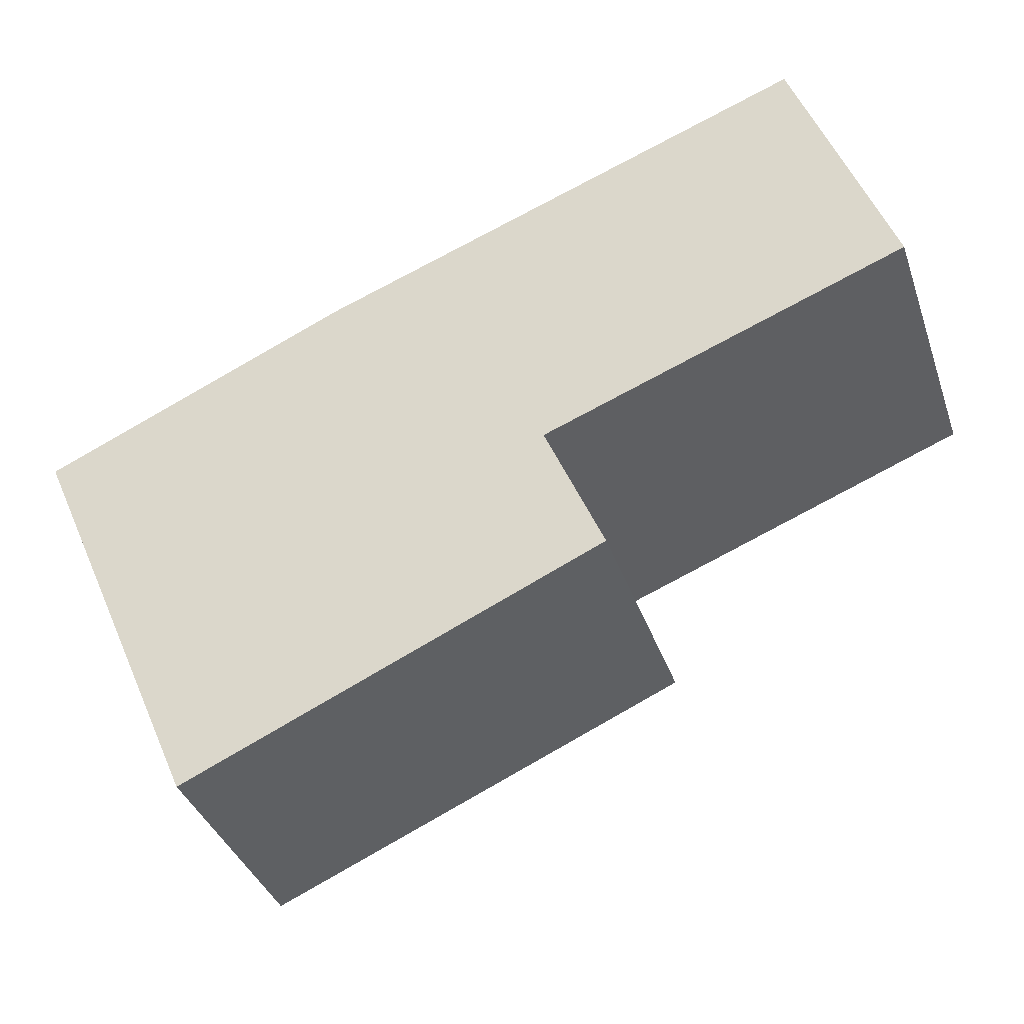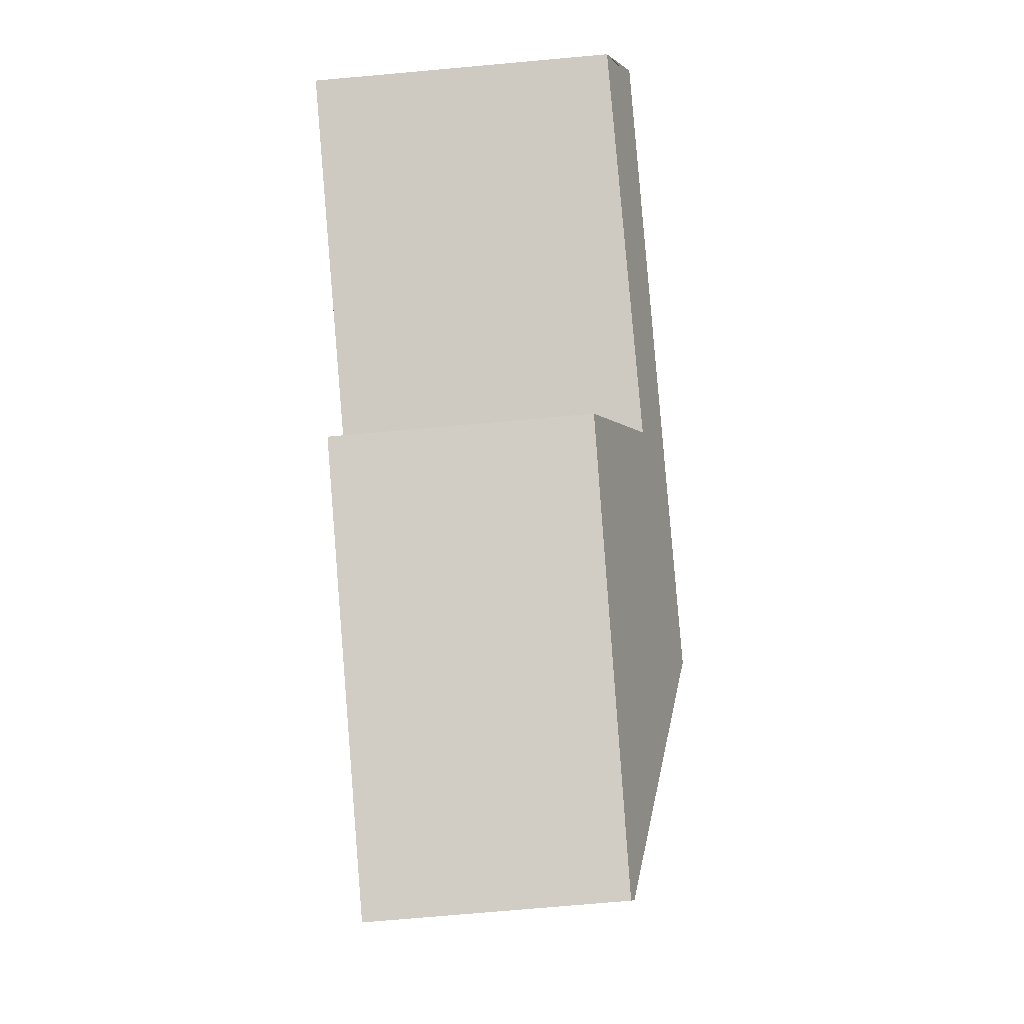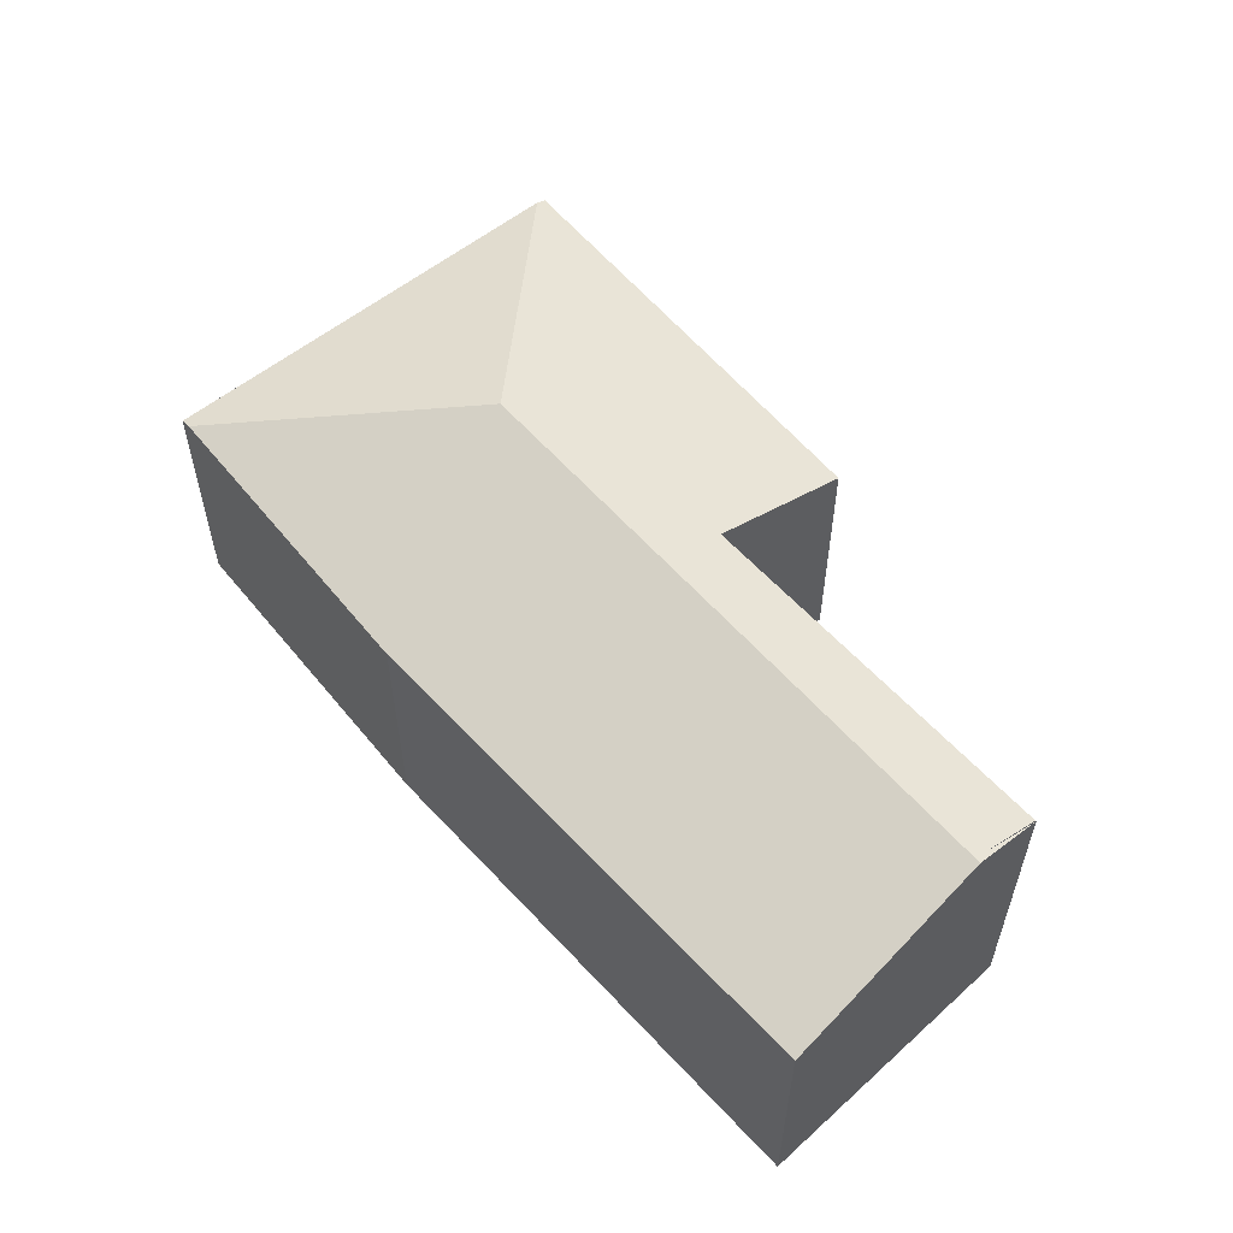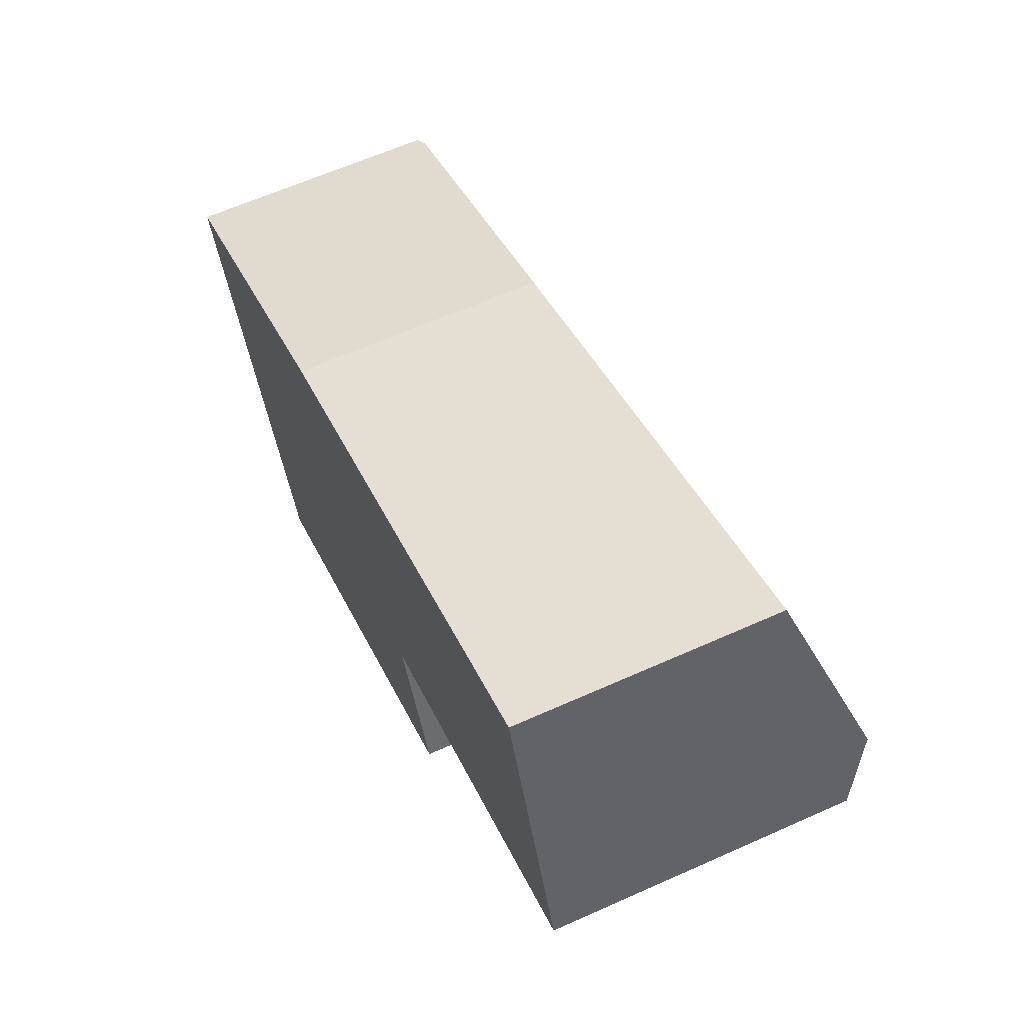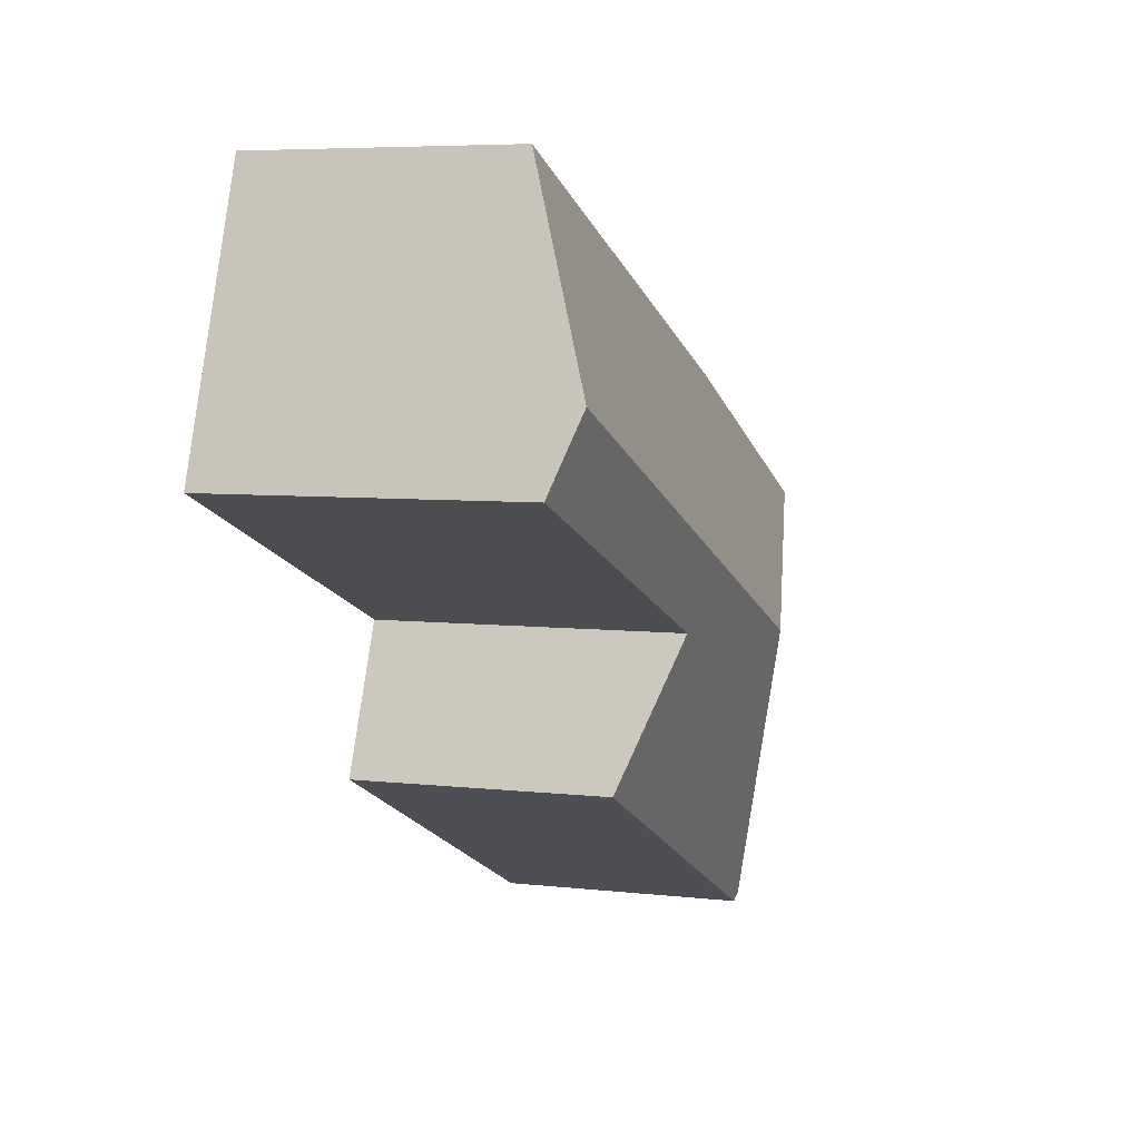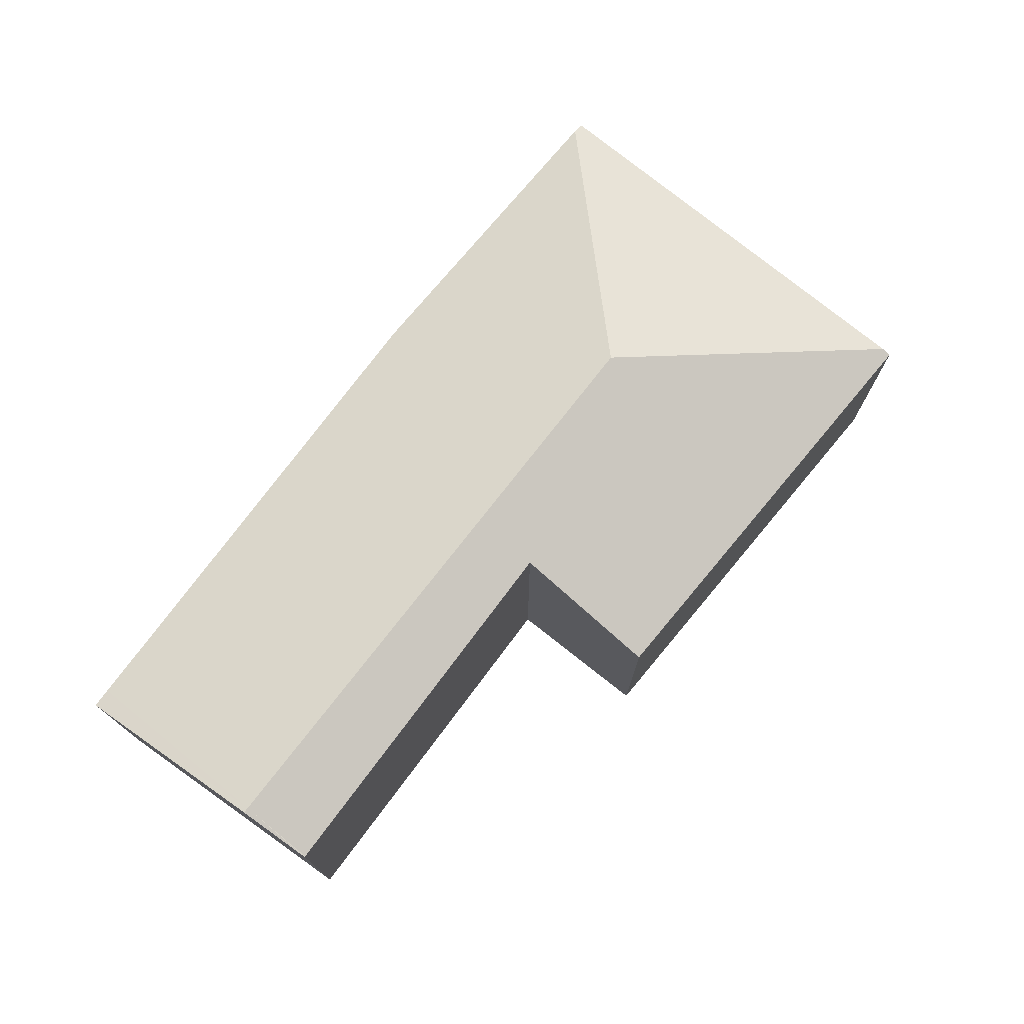
<metadata>
{"format":"obj","ext":"obj","renderer":"f3d","projection":"perspective","resolution":1024,"background":"white","views":[{"elev":-37.1,"azim":17.9,"up":"+Z"},{"elev":-73.5,"azim":95.1,"up":"+Z"},{"elev":57.9,"azim":26.9,"up":"+Y"},{"elev":62.8,"azim":65.6,"up":"+Z"},{"elev":5.9,"azim":109.4,"up":"+Z"},{"elev":75.3,"azim":105.5,"up":"+Y"}]}
</metadata>
<code>
v  4.949 4.053 2.249
v  4.733 5.244 -1.765
v  0.175 4.116 0.08
v  14.01 5.244 2.047
v  12.63 4.116 5.199
v  12.78 4.117 5.255
v  12.93 4.118 5.314
v  14.1 5.244 2.083
v  14.51 4.847 0.944
v  14.5 4.848 0.939
v  8.619 4.884 -1.354
v  9.572 4.081 -3.61
v  4.465 4.02 -5.909
v  2.827 4.053 -6.474
v  2.89 4.001 -6.618
v  2.867 4.02 -6.566
v  0.326 4.053 -0.747
v  0 4.053 2.482e-16
v  2.89 4.052e-16 -6.618
v  0 0 0
v  2.827 3.964e-16 -6.474
v  2.867 4.021e-16 -6.566
v  0.326 4.574e-17 -0.747
v  4.949 -1.377e-16 2.249
v  0.175 -4.899e-18 0.08
v  12.63 -3.183e-16 5.199
v  12.93 -3.254e-16 5.314
v  12.78 -3.218e-16 5.255
v  14.51 -5.78e-17 0.944
v  14.1 -1.275e-16 2.083
v  8.619 8.291e-17 -1.354
v  14.5 -5.75e-17 0.939
v  9.572 2.21e-16 -3.61
v  4.465 3.618e-16 -5.909
g defaultobject
f 1 2 3
f 2 1 4
f 4 1 5
f 4 5 6
f 4 6 7
f 4 7 8
f 4 8 9
f 10 2 4
f 2 10 11
f 2 11 12
f 2 12 13
f 2 13 14
f 14 13 15
f 14 15 16
f 17 2 14
f 2 17 3
f 3 17 18
f 16 17 14
f 17 16 15
f 17 15 19
f 17 19 18
f 18 19 20
f 20 19 21
f 21 19 22
f 20 21 23
f 18 1 3
f 1 18 20
f 1 20 24
f 24 20 25
f 26 1 24
f 26 5 1
f 5 26 6
f 6 26 7
f 7 26 27
f 27 26 28
f 27 8 7
f 8 27 9
f 9 27 29
f 29 27 30
f 10 31 11
f 31 10 9
f 31 9 29
f 31 29 32
f 31 12 11
f 12 31 33
f 33 13 12
f 13 33 34
f 13 34 15
f 15 34 19
f 28 30 27
f 30 28 26
f 30 26 24
f 30 24 29
f 29 24 32
f 32 24 31
f 31 24 25
f 31 25 33
f 33 25 34
f 34 25 20
f 34 20 23
f 34 23 21
f 34 21 19
f 19 21 22

</code>
